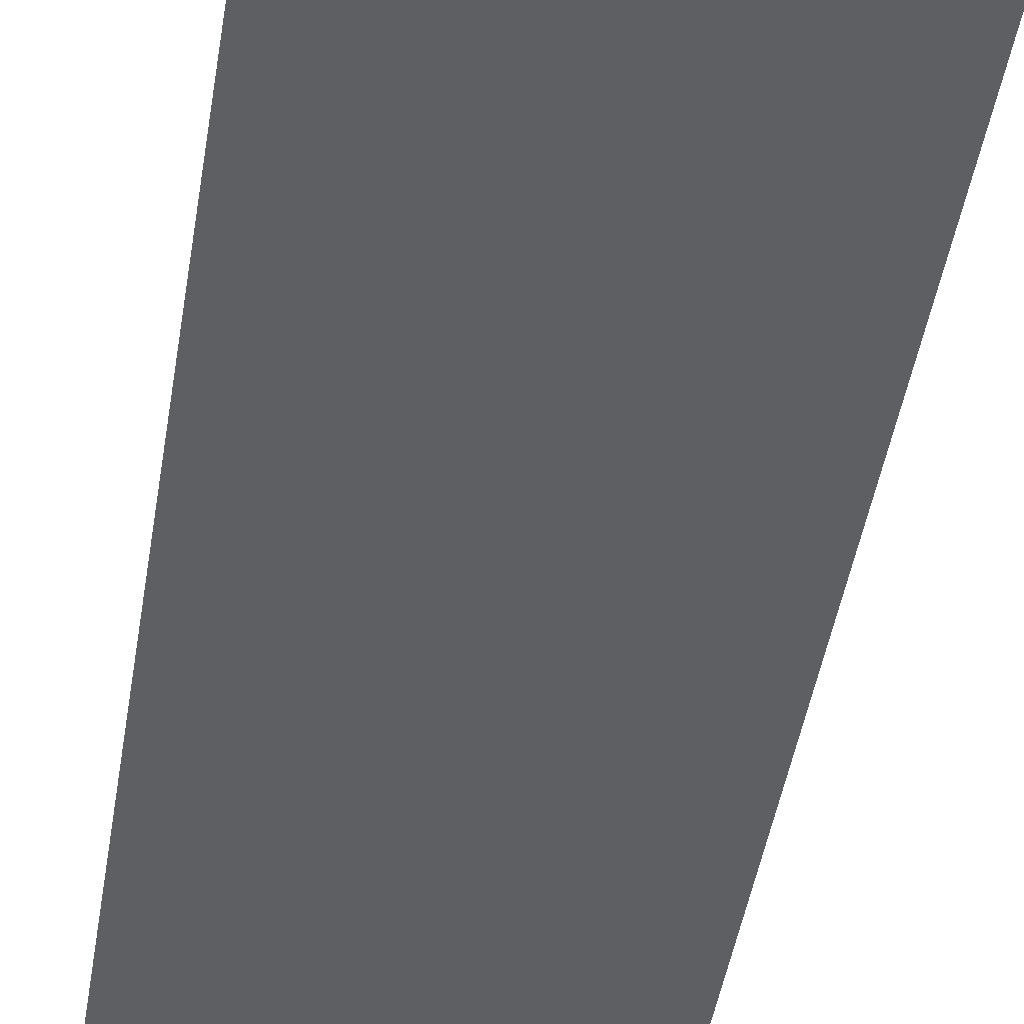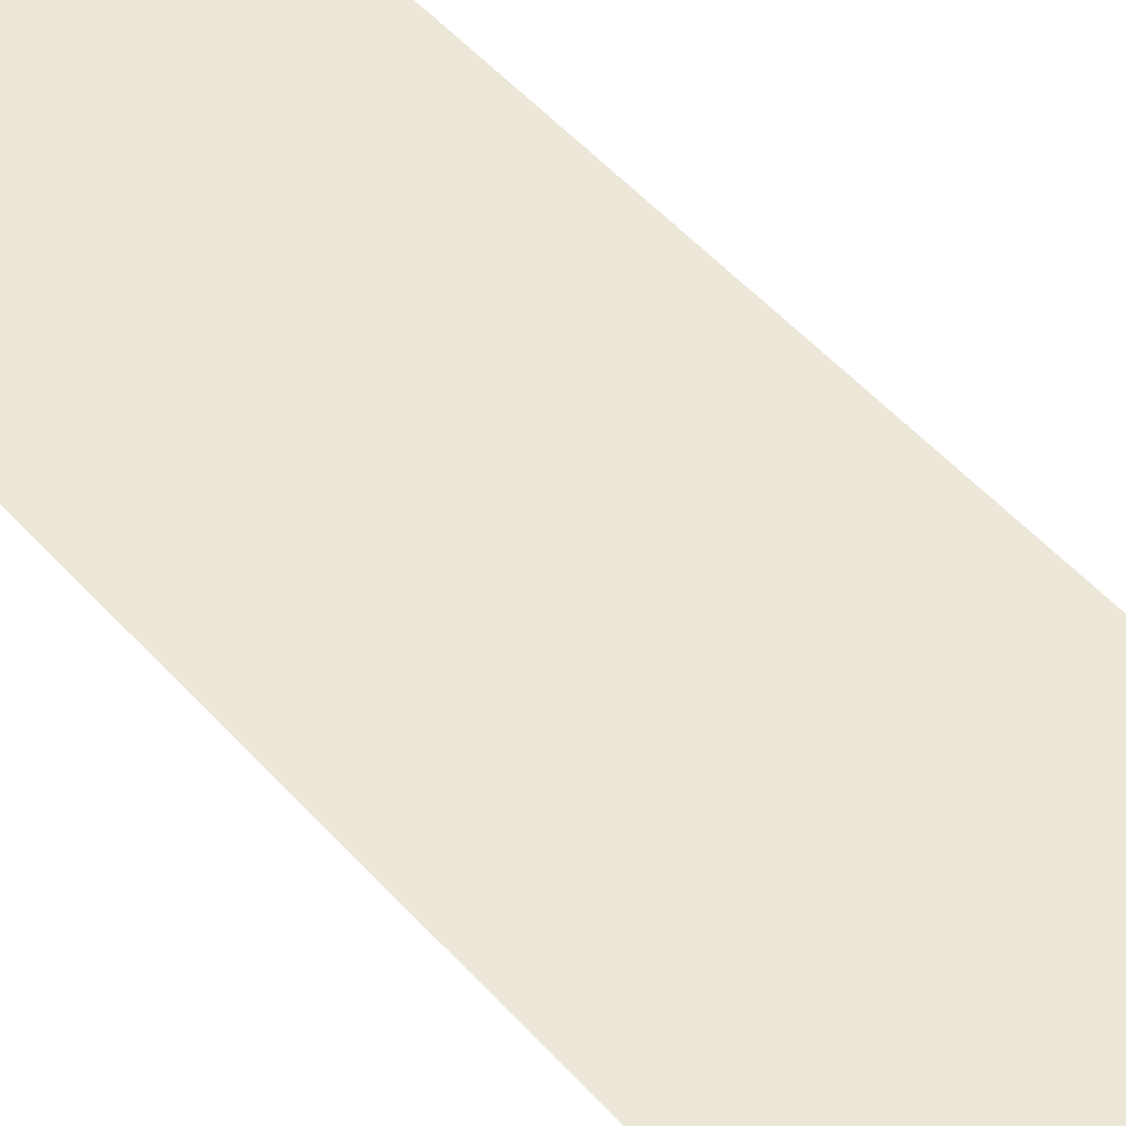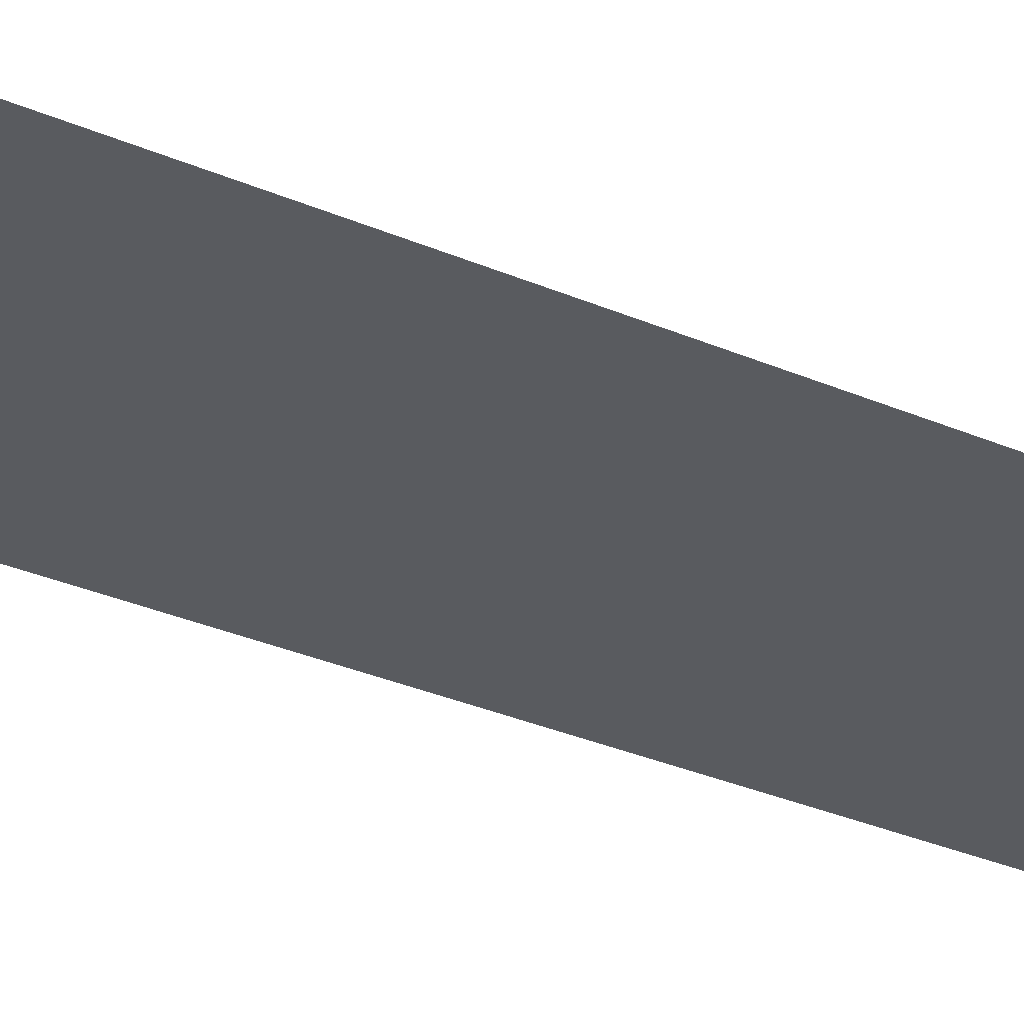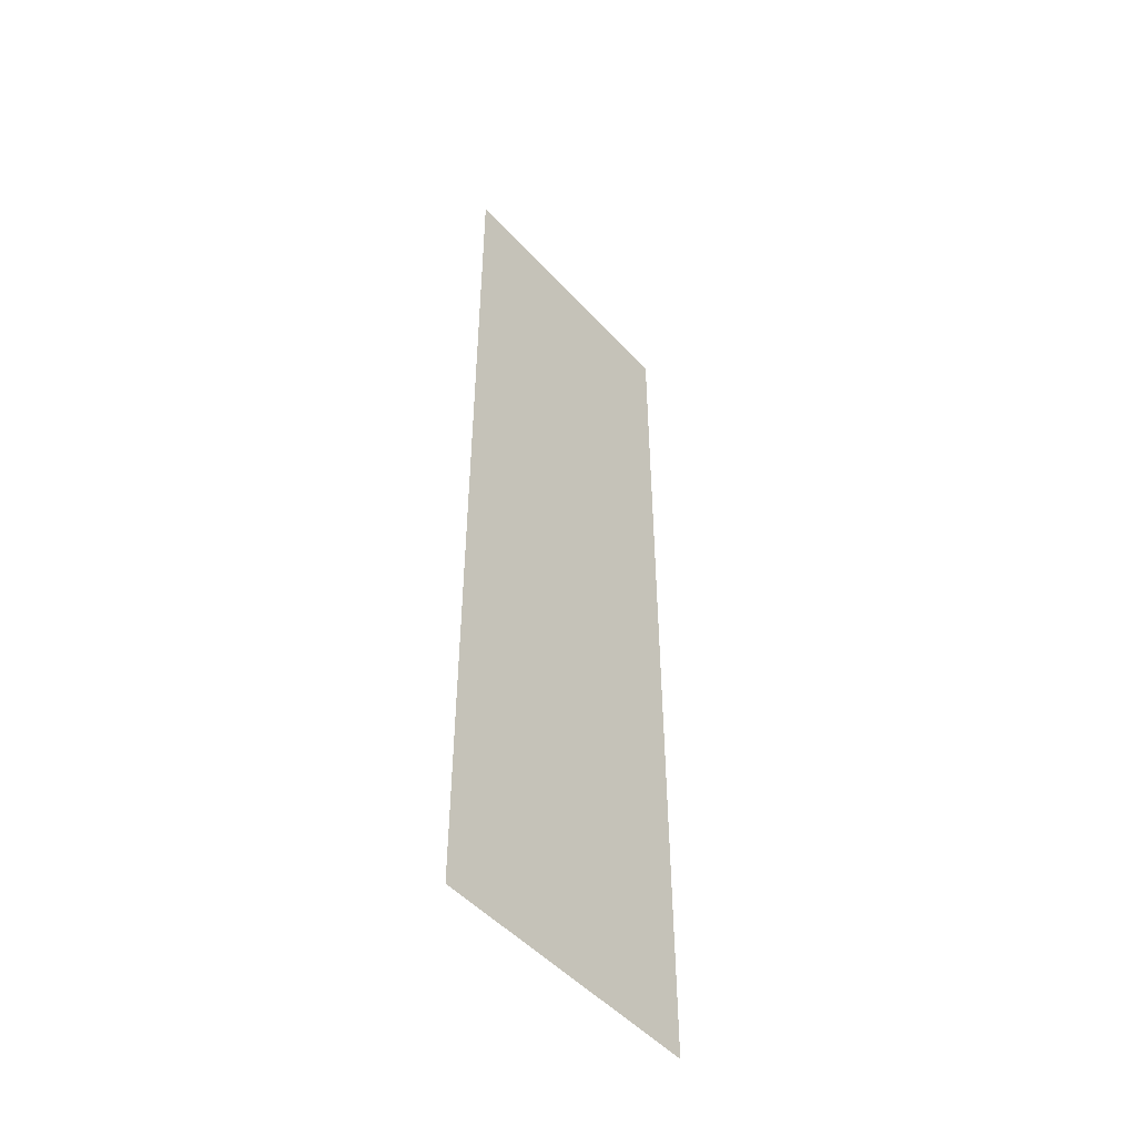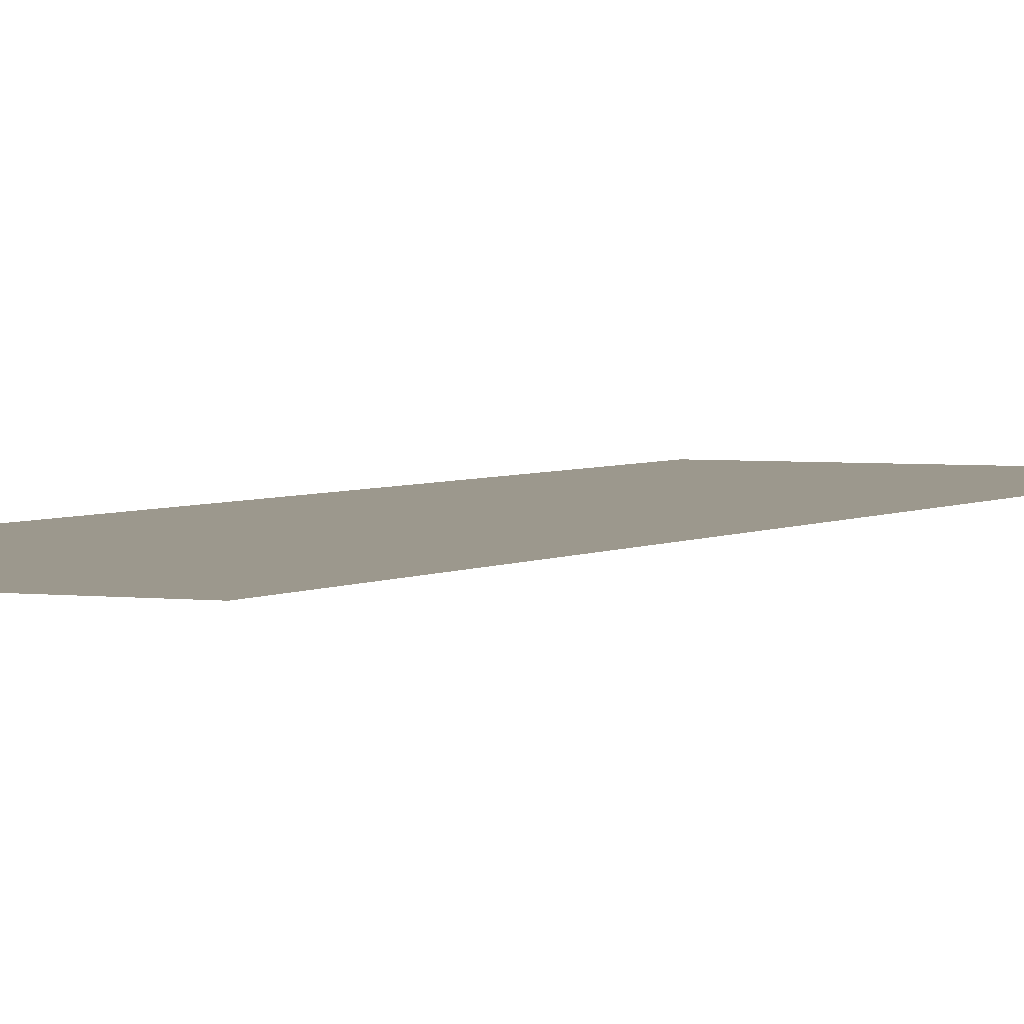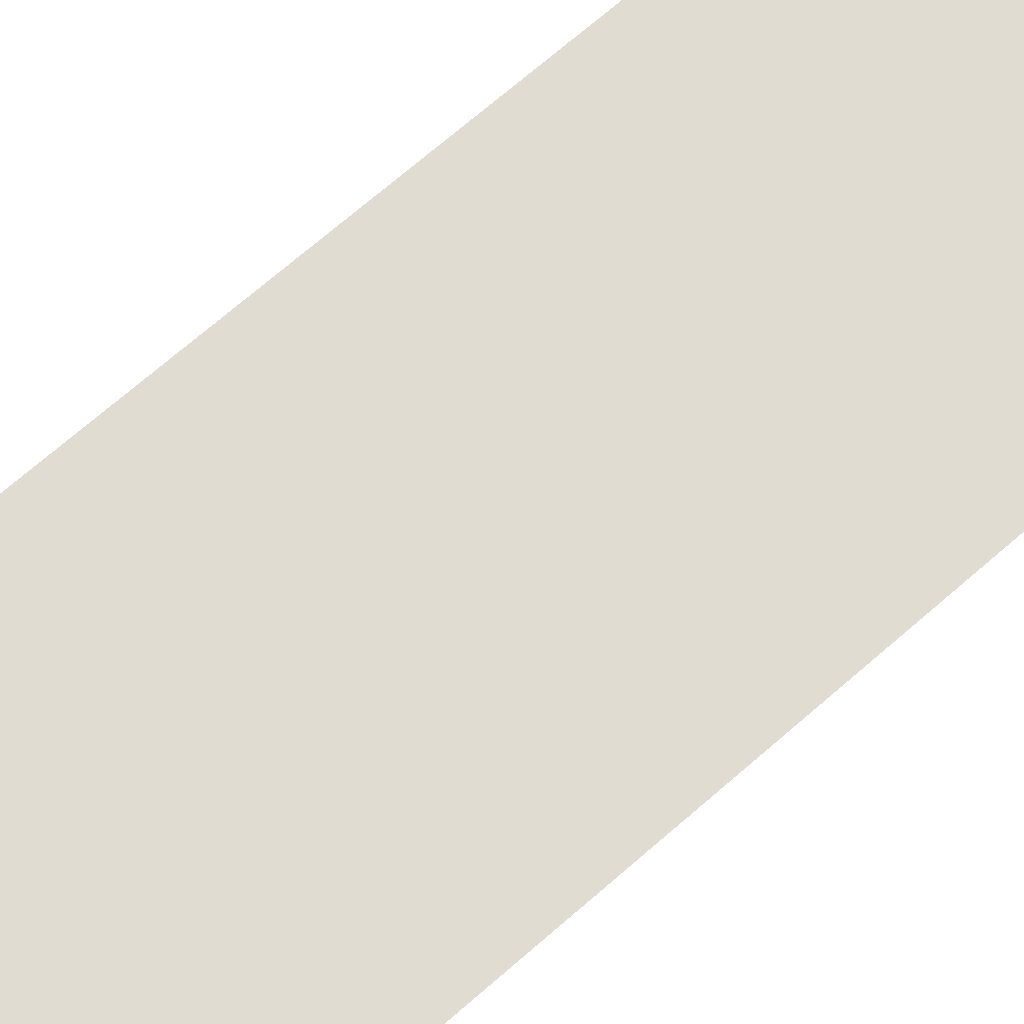
<metadata>
{"format":"obj","ext":"obj","renderer":"f3d","projection":"perspective","resolution":1024,"background":"white","views":[{"elev":-40.1,"azim":171.8,"up":"+Z"},{"elev":49.9,"azim":-39.6,"up":"+Z"},{"elev":-32.2,"azim":58.9,"up":"+Z"},{"elev":-49.8,"azim":-49.6,"up":"+Y"},{"elev":3.0,"azim":25.5,"up":"+Z"},{"elev":69.1,"azim":-131.3,"up":"+Z"}]}
</metadata>
<code>
o mesh16/mesh16-geometry#mesh16-geometry
v -0.478 -0.6529 0.2591
v -0.1195 0.597 0.2591
v -0.478 0.597 0.2591
v -0.1195 -0.6529 0.2591
f 1 2 3
f 2 1 4
f 3 2 1
f 4 1 2

</code>
